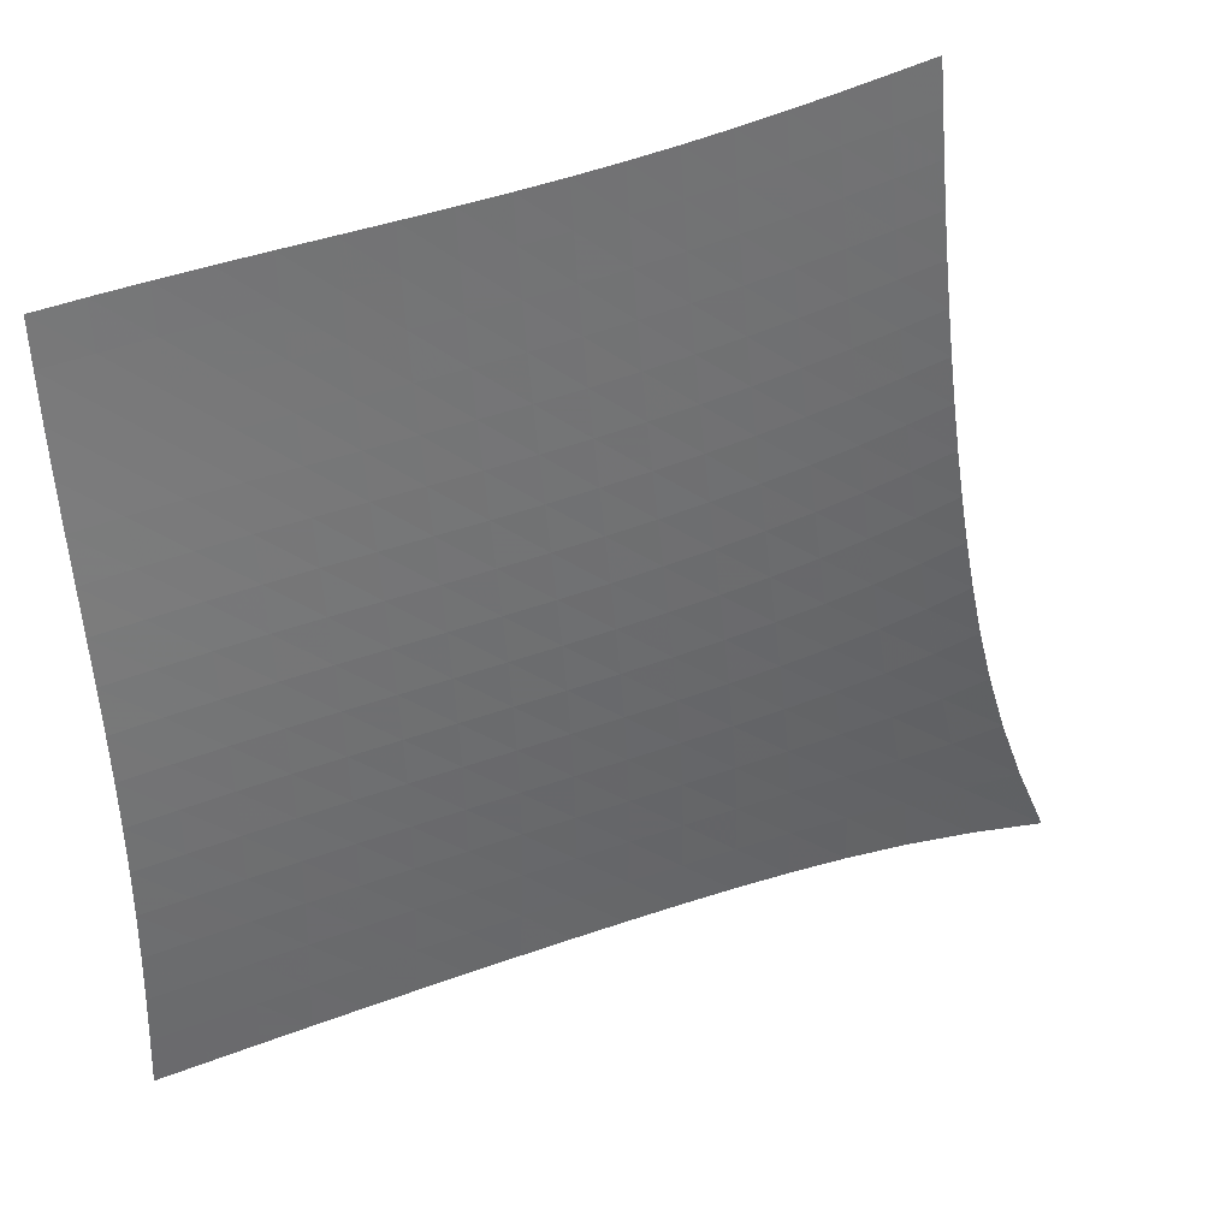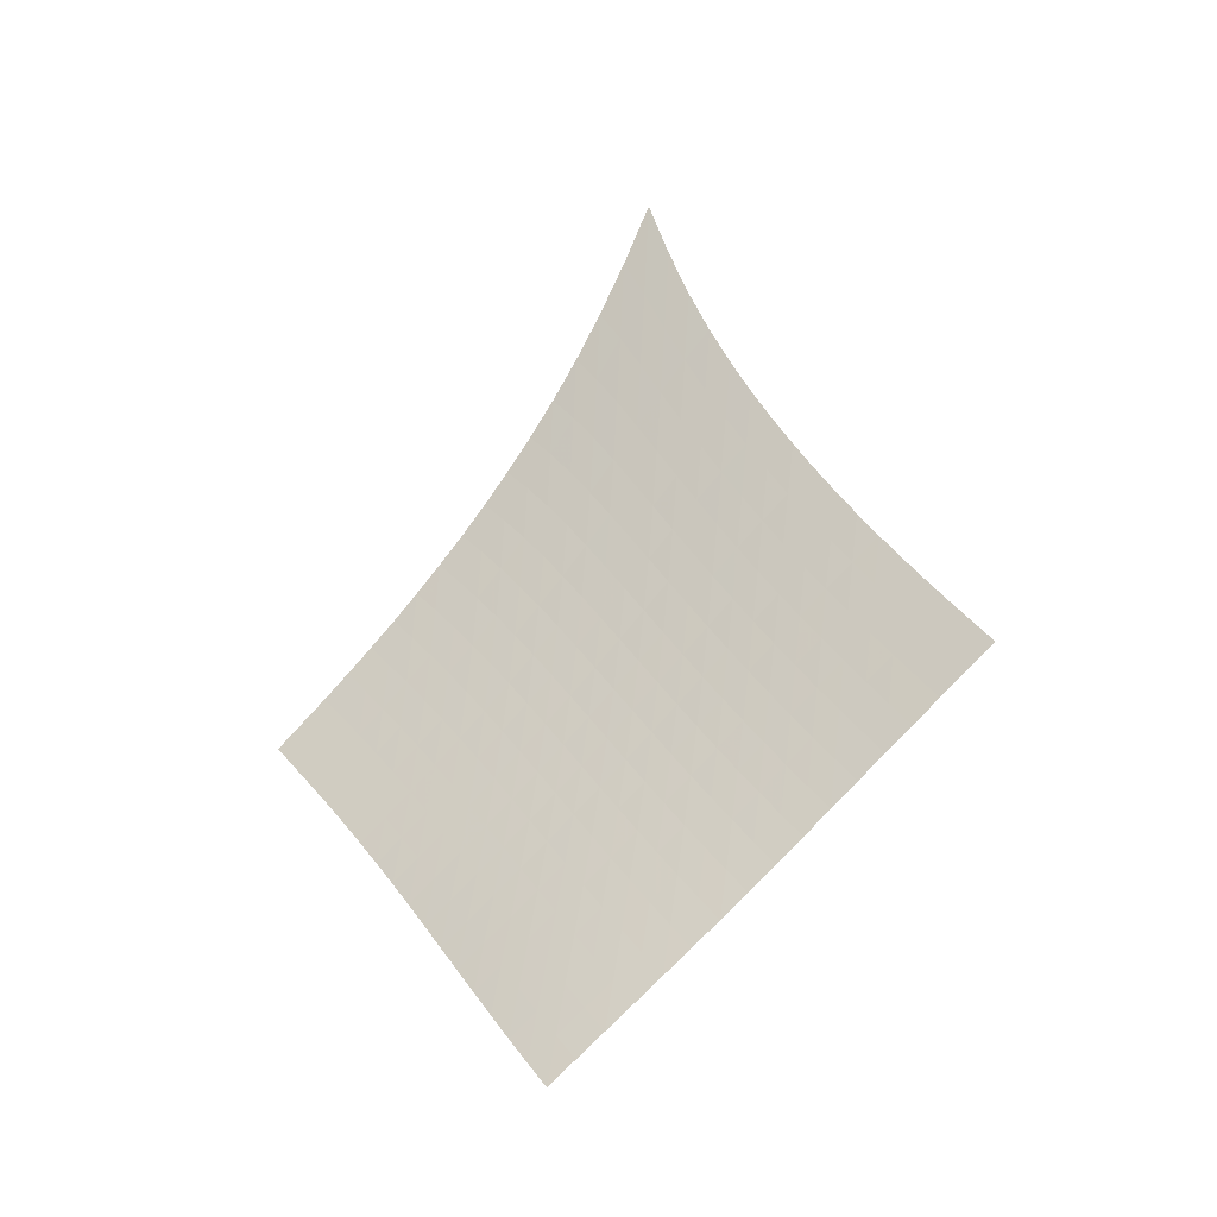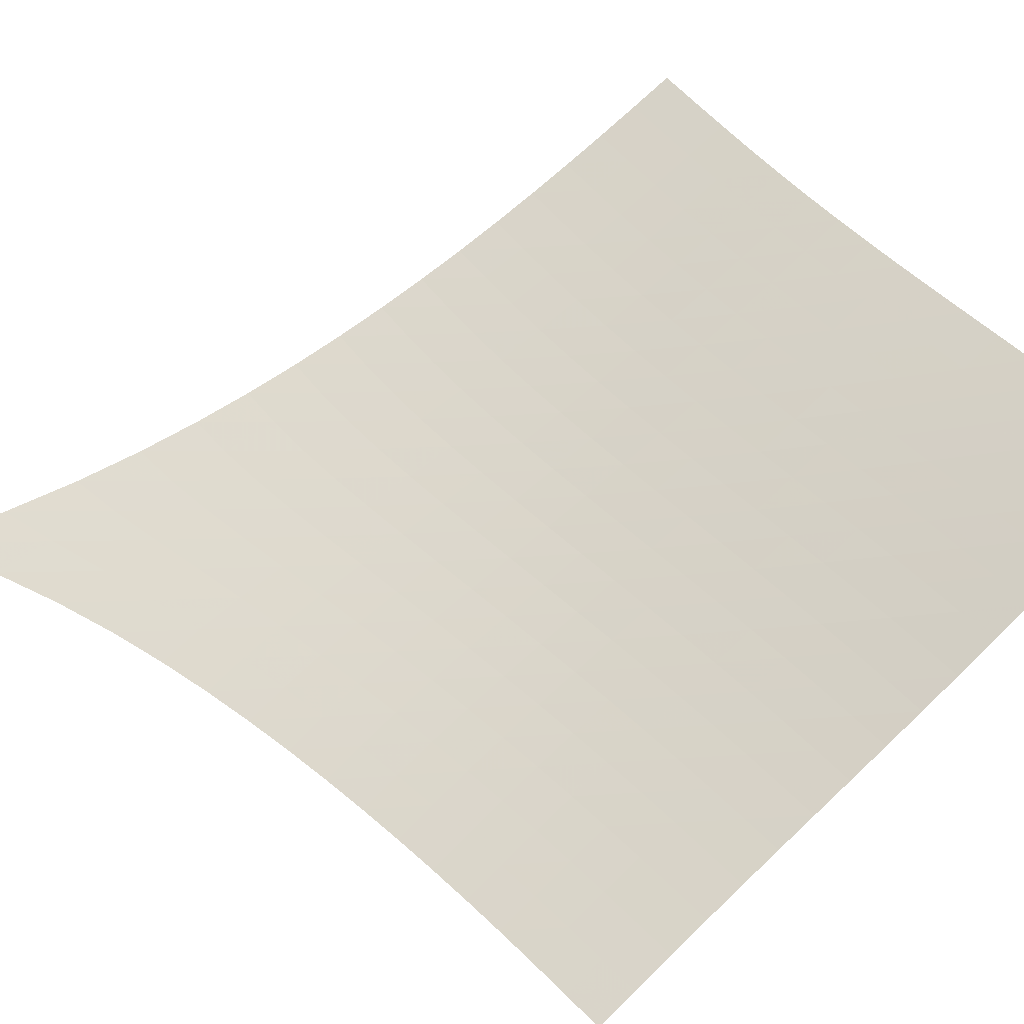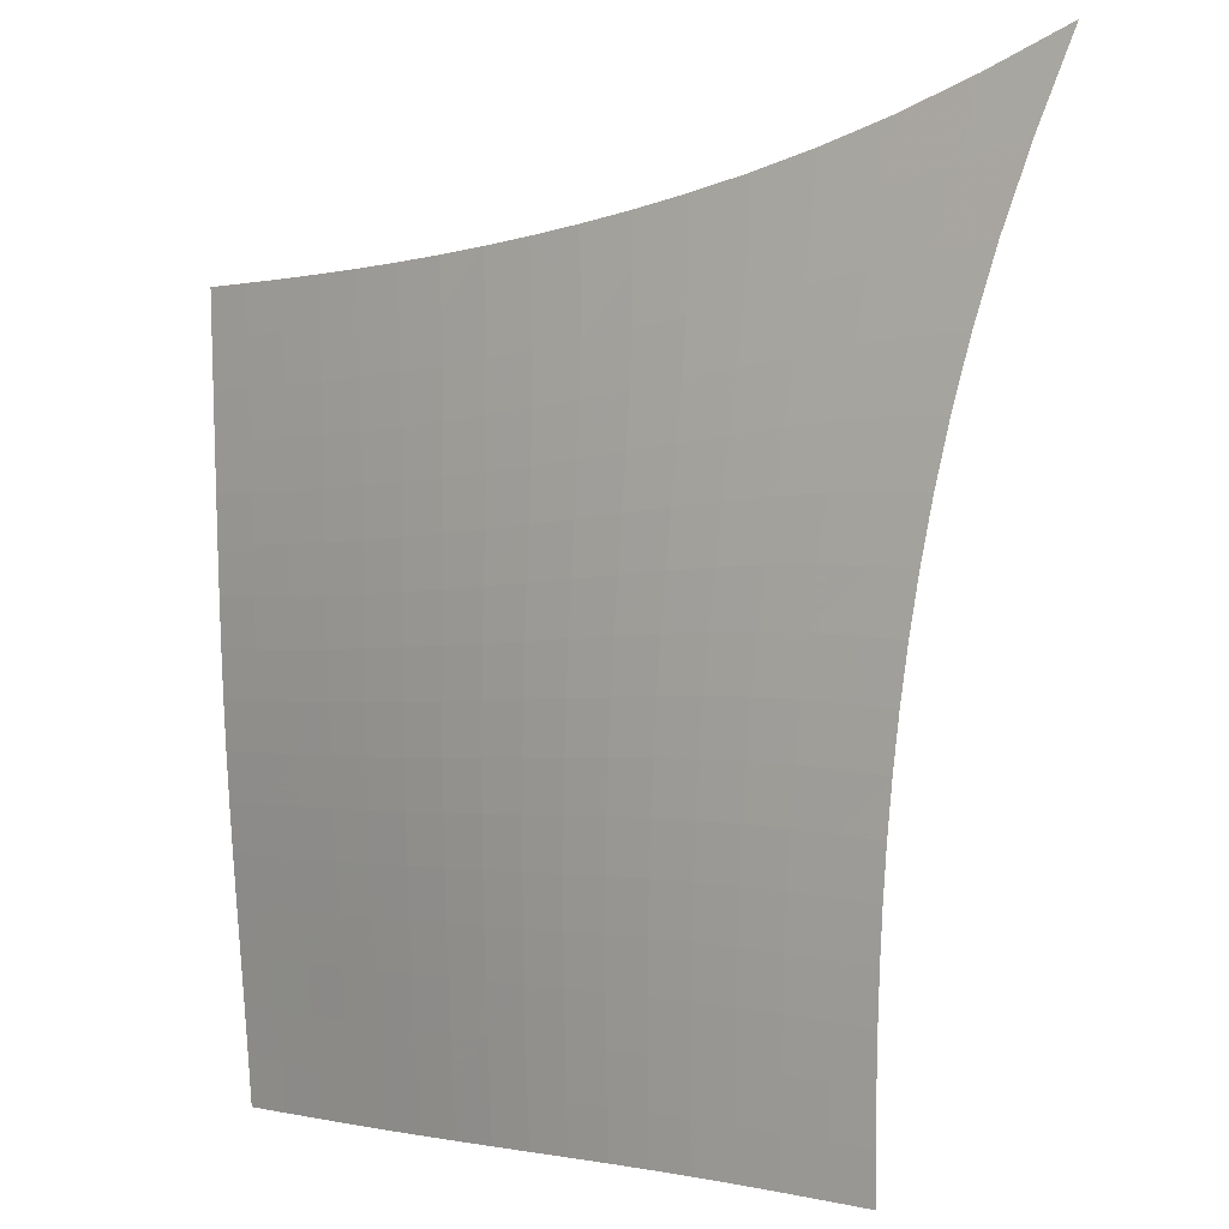
<metadata>
{"format":"obj","ext":"obj","renderer":"f3d","projection":"perspective","resolution":1024,"background":"white","views":[{"elev":-13.6,"azim":31.8,"up":"+Z"},{"elev":-17.5,"azim":-15.5,"up":"+Y"},{"elev":17.4,"azim":-83.4,"up":"+Z"},{"elev":-64.7,"azim":139.4,"up":"+Z"}]}
</metadata>
<code>
v -6.501 -0.02003 6.501
v -1.477 -13.04 14.37
v -14.37 -13.04 1.477
v -9.722 -21.82 9.722
v -13.87 -12.47 1.769
v -13.37 -11.88 2.062
v -12.88 -11.29 2.356
v -12.39 -10.68 2.652
v -11.9 -10.06 2.949
v -11.42 -9.417 3.249
v -10.94 -8.751 3.552
v -10.46 -8.056 3.86
v -9.984 -7.328 4.174
v -9.508 -6.558 4.493
v -9.032 -5.735 4.819
v -8.551 -4.844 5.151
v -8.062 -3.861 5.489
v -7.561 -2.753 5.829
v -7.041 -1.476 6.168
v -6.168 -1.476 7.041
v -5.829 -2.753 7.561
v -5.489 -3.861 8.062
v -5.151 -4.844 8.551
v -4.819 -5.735 9.032
v -4.493 -6.558 9.508
v -4.174 -7.328 9.984
v -3.86 -8.056 10.46
v -3.552 -8.751 10.94
v -3.249 -9.417 11.42
v -2.949 -10.06 11.9
v -2.652 -10.68 12.39
v -2.356 -11.29 12.88
v -2.062 -11.88 13.37
v -1.769 -12.47 13.87
v -1.969 -13.59 14.02
v -2.461 -14.13 13.68
v -2.952 -14.67 13.35
v -3.443 -15.21 13.03
v -3.936 -15.76 12.72
v -4.433 -16.3 12.42
v -4.937 -16.86 12.13
v -5.448 -17.41 11.85
v -5.967 -17.96 11.58
v -6.495 -18.52 11.32
v -7.029 -19.07 11.06
v -7.568 -19.62 10.8
v -8.11 -20.17 10.54
v -8.651 -20.72 10.28
v -9.188 -21.27 10
v -10 -21.27 9.188
v -10.28 -20.72 8.651
v -10.54 -20.17 8.11
v -10.8 -19.62 7.568
v -11.06 -19.07 7.029
v -11.32 -18.52 6.495
v -11.58 -17.96 5.967
v -11.85 -17.41 5.448
v -12.13 -16.86 4.937
v -12.42 -16.3 4.433
v -12.72 -15.76 3.936
v -13.03 -15.21 3.443
v -13.35 -14.67 2.952
v -13.68 -14.13 2.461
v -14.02 -13.59 1.969
v -6.679 -2.487 6.679
v -7.184 -3.541 6.33
v -7.678 -4.53 5.986
v -8.164 -5.447 5.648
v -8.645 -6.302 5.315
v -9.124 -7.105 4.989
v -9.603 -7.865 4.669
v -10.08 -8.589 4.356
v -10.57 -9.283 4.048
v -11.05 -9.95 3.744
v -11.54 -10.59 3.444
v -12.03 -11.22 3.146
v -12.53 -11.83 2.85
v -13.02 -12.42 2.555
v -13.52 -13.01 2.262
v -6.33 -3.541 7.184
v -6.824 -4.404 6.824
v -7.311 -5.269 6.475
v -7.792 -6.108 6.135
v -8.271 -6.914 5.802
v -8.751 -7.686 5.476
v -9.233 -8.428 5.157
v -9.717 -9.141 4.845
v -10.2 -9.828 4.538
v -10.69 -10.49 4.235
v -11.19 -11.14 3.936
v -11.68 -11.76 3.639
v -12.18 -12.37 3.343
v -12.68 -12.97 3.048
v -13.18 -13.55 2.754
v -5.986 -4.53 7.678
v -6.475 -5.269 7.311
v -6.957 -6.037 6.957
v -7.436 -6.806 6.615
v -7.913 -7.562 6.282
v -8.392 -8.3 5.956
v -8.875 -9.017 5.639
v -9.361 -9.714 5.328
v -9.851 -10.39 5.023
v -10.35 -11.05 4.722
v -10.84 -11.69 4.425
v -11.34 -12.31 4.129
v -11.84 -12.92 3.835
v -12.34 -13.51 3.54
v -12.85 -14.09 3.246
v -5.648 -5.447 8.164
v -6.135 -6.108 7.792
v -6.615 -6.806 7.436
v -7.091 -7.518 7.091
v -7.568 -8.23 6.757
v -8.047 -8.934 6.433
v -8.53 -9.627 6.117
v -9.017 -10.31 5.808
v -9.51 -10.97 5.505
v -10.01 -11.61 5.207
v -10.51 -12.25 4.912
v -11.01 -12.86 4.619
v -11.51 -13.47 4.326
v -12.02 -14.06 4.032
v -12.52 -14.64 3.738
v -5.315 -6.302 8.645
v -5.802 -6.914 8.271
v -6.282 -7.562 7.913
v -6.757 -8.23 7.568
v -7.234 -8.905 7.234
v -7.713 -9.58 6.909
v -8.196 -10.25 6.595
v -8.685 -10.91 6.288
v -9.18 -11.56 5.988
v -9.679 -12.19 5.692
v -10.18 -12.81 5.401
v -10.69 -13.43 5.11
v -11.2 -14.02 4.819
v -11.7 -14.61 4.526
v -12.21 -15.19 4.232
v -4.989 -7.105 9.124
v -5.476 -7.686 8.751
v -5.956 -8.3 8.392
v -6.433 -8.934 8.047
v -6.909 -9.58 7.713
v -7.389 -10.23 7.389
v -7.874 -10.88 7.076
v -8.364 -11.52 6.771
v -8.861 -12.15 6.473
v -9.363 -12.78 6.181
v -9.869 -13.39 5.892
v -10.38 -13.99 5.604
v -10.89 -14.58 5.315
v -11.4 -15.17 5.024
v -11.91 -15.74 4.73
v -4.669 -7.865 9.603
v -5.157 -8.428 9.233
v -5.639 -9.017 8.875
v -6.117 -9.627 8.53
v -6.595 -10.25 8.196
v -7.076 -10.88 7.874
v -7.562 -11.51 7.562
v -8.054 -12.13 7.259
v -8.553 -12.75 6.964
v -9.057 -13.36 6.674
v -9.566 -13.97 6.388
v -10.08 -14.56 6.103
v -10.59 -15.15 5.817
v -11.1 -15.72 5.528
v -11.62 -16.29 5.234
v -4.356 -8.589 10.08
v -4.845 -9.141 9.717
v -5.328 -9.714 9.361
v -5.808 -10.31 9.017
v -6.288 -10.91 8.685
v -6.771 -11.52 8.364
v -7.259 -12.13 8.054
v -7.753 -12.74 7.753
v -8.255 -13.35 7.461
v -8.762 -13.95 7.174
v -9.274 -14.55 6.891
v -9.788 -15.13 6.609
v -10.3 -15.71 6.325
v -10.82 -16.28 6.038
v -11.34 -16.85 5.745
v -4.048 -9.283 10.57
v -4.538 -9.828 10.2
v -5.023 -10.39 9.851
v -5.505 -10.97 9.51
v -5.988 -11.56 9.18
v -6.473 -12.15 8.861
v -6.964 -12.75 8.553
v -7.461 -13.35 8.255
v -7.965 -13.95 7.965
v -8.475 -14.54 7.681
v -8.99 -15.12 7.401
v -9.508 -15.7 7.122
v -10.03 -16.28 6.841
v -10.55 -16.84 6.555
v -11.06 -17.41 6.264
v -3.744 -9.95 11.05
v -4.235 -10.49 10.69
v -4.722 -11.05 10.35
v -5.207 -11.61 10.01
v -5.692 -12.19 9.679
v -6.181 -12.78 9.363
v -6.674 -13.36 9.057
v -7.174 -13.95 8.762
v -7.681 -14.54 8.475
v -8.194 -15.12 8.194
v -8.712 -15.7 7.917
v -9.233 -16.27 7.641
v -9.756 -16.84 7.363
v -10.28 -17.4 7.08
v -10.8 -17.96 6.79
v -3.444 -10.59 11.54
v -3.936 -11.14 11.19
v -4.425 -11.69 10.84
v -4.912 -12.25 10.51
v -5.401 -12.81 10.18
v -5.892 -13.39 9.869
v -6.388 -13.97 9.566
v -6.891 -14.55 9.274
v -7.401 -15.12 8.99
v -7.917 -15.7 8.712
v -8.438 -16.27 8.438
v -8.963 -16.84 8.165
v -9.489 -17.4 7.89
v -10.01 -17.96 7.61
v -10.54 -18.52 7.323
v -3.146 -11.22 12.03
v -3.639 -11.76 11.68
v -4.129 -12.31 11.34
v -4.619 -12.86 11.01
v -5.11 -13.43 10.69
v -5.604 -13.99 10.38
v -6.103 -14.56 10.08
v -6.609 -15.13 9.788
v -7.122 -15.7 9.508
v -7.641 -16.27 9.233
v -8.165 -16.84 8.963
v -8.693 -17.4 8.693
v -9.222 -17.96 8.421
v -9.751 -18.52 8.144
v -10.28 -19.07 7.859
v -2.85 -11.83 12.53
v -3.343 -12.37 12.18
v -3.835 -12.92 11.84
v -4.326 -13.47 11.51
v -4.819 -14.02 11.2
v -5.315 -14.58 10.89
v -5.817 -15.15 10.59
v -6.325 -15.71 10.3
v -6.841 -16.28 10.03
v -7.363 -16.84 9.756
v -7.89 -17.4 9.489
v -8.421 -17.96 9.222
v -8.953 -18.52 8.953
v -9.485 -19.07 8.679
v -10.01 -19.62 8.398
v -2.555 -12.42 13.02
v -3.048 -12.97 12.68
v -3.54 -13.51 12.34
v -4.032 -14.06 12.02
v -4.526 -14.61 11.7
v -5.024 -15.17 11.4
v -5.528 -15.72 11.1
v -6.038 -16.28 10.82
v -6.555 -16.84 10.55
v -7.08 -17.4 10.28
v -7.61 -17.96 10.01
v -8.144 -18.52 9.751
v -8.679 -19.07 9.485
v -9.214 -19.62 9.214
v -9.746 -20.17 8.935
v -2.262 -13.01 13.52
v -2.754 -13.55 13.18
v -3.246 -14.09 12.85
v -3.738 -14.64 12.52
v -4.232 -15.19 12.21
v -4.73 -15.74 11.91
v -5.234 -16.29 11.62
v -5.745 -16.85 11.34
v -6.264 -17.41 11.06
v -6.79 -17.96 10.8
v -7.323 -18.52 10.54
v -7.859 -19.07 10.28
v -8.398 -19.62 10.01
v -8.935 -20.17 9.746
v -9.47 -20.72 9.47
f 289 49 4
f 289 4 50
f 5 79 64
f 5 64 3
f 79 94 63
f 79 63 64
f 94 109 62
f 94 62 63
f 109 124 61
f 109 61 62
f 124 139 60
f 124 60 61
f 139 154 59
f 139 59 60
f 154 169 58
f 154 58 59
f 169 184 57
f 169 57 58
f 184 199 56
f 184 56 57
f 199 214 55
f 199 55 56
f 214 229 54
f 214 54 55
f 229 244 53
f 229 53 54
f 244 259 52
f 244 52 53
f 259 274 51
f 259 51 52
f 274 289 50
f 274 50 51
f 1 20 65
f 1 65 19
f 19 65 66
f 19 66 18
f 18 66 67
f 18 67 17
f 17 67 68
f 17 68 16
f 16 68 69
f 16 69 15
f 15 69 70
f 15 70 14
f 14 70 71
f 14 71 13
f 13 71 72
f 13 72 12
f 12 72 73
f 12 73 11
f 11 73 74
f 11 74 10
f 10 74 75
f 10 75 9
f 9 75 76
f 9 76 8
f 8 76 77
f 8 77 7
f 7 77 78
f 7 78 6
f 6 78 79
f 6 79 5
f 20 21 80
f 20 80 65
f 65 80 81
f 65 81 66
f 66 81 82
f 66 82 67
f 67 82 83
f 67 83 68
f 68 83 84
f 68 84 69
f 69 84 85
f 69 85 70
f 70 85 86
f 70 86 71
f 71 86 87
f 71 87 72
f 72 87 88
f 72 88 73
f 73 88 89
f 73 89 74
f 74 89 90
f 74 90 75
f 75 90 91
f 75 91 76
f 76 91 92
f 76 92 77
f 77 92 93
f 77 93 78
f 78 93 94
f 78 94 79
f 21 22 95
f 21 95 80
f 80 95 96
f 80 96 81
f 81 96 97
f 81 97 82
f 82 97 98
f 82 98 83
f 83 98 99
f 83 99 84
f 84 99 100
f 84 100 85
f 85 100 101
f 85 101 86
f 86 101 102
f 86 102 87
f 87 102 103
f 87 103 88
f 88 103 104
f 88 104 89
f 89 104 105
f 89 105 90
f 90 105 106
f 90 106 91
f 91 106 107
f 91 107 92
f 92 107 108
f 92 108 93
f 93 108 109
f 93 109 94
f 22 23 110
f 22 110 95
f 95 110 111
f 95 111 96
f 96 111 112
f 96 112 97
f 97 112 113
f 97 113 98
f 98 113 114
f 98 114 99
f 99 114 115
f 99 115 100
f 100 115 116
f 100 116 101
f 101 116 117
f 101 117 102
f 102 117 118
f 102 118 103
f 103 118 119
f 103 119 104
f 104 119 120
f 104 120 105
f 105 120 121
f 105 121 106
f 106 121 122
f 106 122 107
f 107 122 123
f 107 123 108
f 108 123 124
f 108 124 109
f 23 24 125
f 23 125 110
f 110 125 126
f 110 126 111
f 111 126 127
f 111 127 112
f 112 127 128
f 112 128 113
f 113 128 129
f 113 129 114
f 114 129 130
f 114 130 115
f 115 130 131
f 115 131 116
f 116 131 132
f 116 132 117
f 117 132 133
f 117 133 118
f 118 133 134
f 118 134 119
f 119 134 135
f 119 135 120
f 120 135 136
f 120 136 121
f 121 136 137
f 121 137 122
f 122 137 138
f 122 138 123
f 123 138 139
f 123 139 124
f 24 25 140
f 24 140 125
f 125 140 141
f 125 141 126
f 126 141 142
f 126 142 127
f 127 142 143
f 127 143 128
f 128 143 144
f 128 144 129
f 129 144 145
f 129 145 130
f 130 145 146
f 130 146 131
f 131 146 147
f 131 147 132
f 132 147 148
f 132 148 133
f 133 148 149
f 133 149 134
f 134 149 150
f 134 150 135
f 135 150 151
f 135 151 136
f 136 151 152
f 136 152 137
f 137 152 153
f 137 153 138
f 138 153 154
f 138 154 139
f 25 26 155
f 25 155 140
f 140 155 156
f 140 156 141
f 141 156 157
f 141 157 142
f 142 157 158
f 142 158 143
f 143 158 159
f 143 159 144
f 144 159 160
f 144 160 145
f 145 160 161
f 145 161 146
f 146 161 162
f 146 162 147
f 147 162 163
f 147 163 148
f 148 163 164
f 148 164 149
f 149 164 165
f 149 165 150
f 150 165 166
f 150 166 151
f 151 166 167
f 151 167 152
f 152 167 168
f 152 168 153
f 153 168 169
f 153 169 154
f 26 27 170
f 26 170 155
f 155 170 171
f 155 171 156
f 156 171 172
f 156 172 157
f 157 172 173
f 157 173 158
f 158 173 174
f 158 174 159
f 159 174 175
f 159 175 160
f 160 175 176
f 160 176 161
f 161 176 177
f 161 177 162
f 162 177 178
f 162 178 163
f 163 178 179
f 163 179 164
f 164 179 180
f 164 180 165
f 165 180 181
f 165 181 166
f 166 181 182
f 166 182 167
f 167 182 183
f 167 183 168
f 168 183 184
f 168 184 169
f 27 28 185
f 27 185 170
f 170 185 186
f 170 186 171
f 171 186 187
f 171 187 172
f 172 187 188
f 172 188 173
f 173 188 189
f 173 189 174
f 174 189 190
f 174 190 175
f 175 190 191
f 175 191 176
f 176 191 192
f 176 192 177
f 177 192 193
f 177 193 178
f 178 193 194
f 178 194 179
f 179 194 195
f 179 195 180
f 180 195 196
f 180 196 181
f 181 196 197
f 181 197 182
f 182 197 198
f 182 198 183
f 183 198 199
f 183 199 184
f 28 29 200
f 28 200 185
f 185 200 201
f 185 201 186
f 186 201 202
f 186 202 187
f 187 202 203
f 187 203 188
f 188 203 204
f 188 204 189
f 189 204 205
f 189 205 190
f 190 205 206
f 190 206 191
f 191 206 207
f 191 207 192
f 192 207 208
f 192 208 193
f 193 208 209
f 193 209 194
f 194 209 210
f 194 210 195
f 195 210 211
f 195 211 196
f 196 211 212
f 196 212 197
f 197 212 213
f 197 213 198
f 198 213 214
f 198 214 199
f 29 30 215
f 29 215 200
f 200 215 216
f 200 216 201
f 201 216 217
f 201 217 202
f 202 217 218
f 202 218 203
f 203 218 219
f 203 219 204
f 204 219 220
f 204 220 205
f 205 220 221
f 205 221 206
f 206 221 222
f 206 222 207
f 207 222 223
f 207 223 208
f 208 223 224
f 208 224 209
f 209 224 225
f 209 225 210
f 210 225 226
f 210 226 211
f 211 226 227
f 211 227 212
f 212 227 228
f 212 228 213
f 213 228 229
f 213 229 214
f 30 31 230
f 30 230 215
f 215 230 231
f 215 231 216
f 216 231 232
f 216 232 217
f 217 232 233
f 217 233 218
f 218 233 234
f 218 234 219
f 219 234 235
f 219 235 220
f 220 235 236
f 220 236 221
f 221 236 237
f 221 237 222
f 222 237 238
f 222 238 223
f 223 238 239
f 223 239 224
f 224 239 240
f 224 240 225
f 225 240 241
f 225 241 226
f 226 241 242
f 226 242 227
f 227 242 243
f 227 243 228
f 228 243 244
f 228 244 229
f 31 32 245
f 31 245 230
f 230 245 246
f 230 246 231
f 231 246 247
f 231 247 232
f 232 247 248
f 232 248 233
f 233 248 249
f 233 249 234
f 234 249 250
f 234 250 235
f 235 250 251
f 235 251 236
f 236 251 252
f 236 252 237
f 237 252 253
f 237 253 238
f 238 253 254
f 238 254 239
f 239 254 255
f 239 255 240
f 240 255 256
f 240 256 241
f 241 256 257
f 241 257 242
f 242 257 258
f 242 258 243
f 243 258 259
f 243 259 244
f 32 33 260
f 32 260 245
f 245 260 261
f 245 261 246
f 246 261 262
f 246 262 247
f 247 262 263
f 247 263 248
f 248 263 264
f 248 264 249
f 249 264 265
f 249 265 250
f 250 265 266
f 250 266 251
f 251 266 267
f 251 267 252
f 252 267 268
f 252 268 253
f 253 268 269
f 253 269 254
f 254 269 270
f 254 270 255
f 255 270 271
f 255 271 256
f 256 271 272
f 256 272 257
f 257 272 273
f 257 273 258
f 258 273 274
f 258 274 259
f 33 34 275
f 33 275 260
f 260 275 276
f 260 276 261
f 261 276 277
f 261 277 262
f 262 277 278
f 262 278 263
f 263 278 279
f 263 279 264
f 264 279 280
f 264 280 265
f 265 280 281
f 265 281 266
f 266 281 282
f 266 282 267
f 267 282 283
f 267 283 268
f 268 283 284
f 268 284 269
f 269 284 285
f 269 285 270
f 270 285 286
f 270 286 271
f 271 286 287
f 271 287 272
f 272 287 288
f 272 288 273
f 273 288 289
f 273 289 274
f 34 2 35
f 34 35 275
f 275 35 36
f 275 36 276
f 276 36 37
f 276 37 277
f 277 37 38
f 277 38 278
f 278 38 39
f 278 39 279
f 279 39 40
f 279 40 280
f 280 40 41
f 280 41 281
f 281 41 42
f 281 42 282
f 282 42 43
f 282 43 283
f 283 43 44
f 283 44 284
f 284 44 45
f 284 45 285
f 285 45 46
f 285 46 286
f 286 46 47
f 286 47 287
f 287 47 48
f 287 48 288
f 288 48 49
f 288 49 289

</code>
